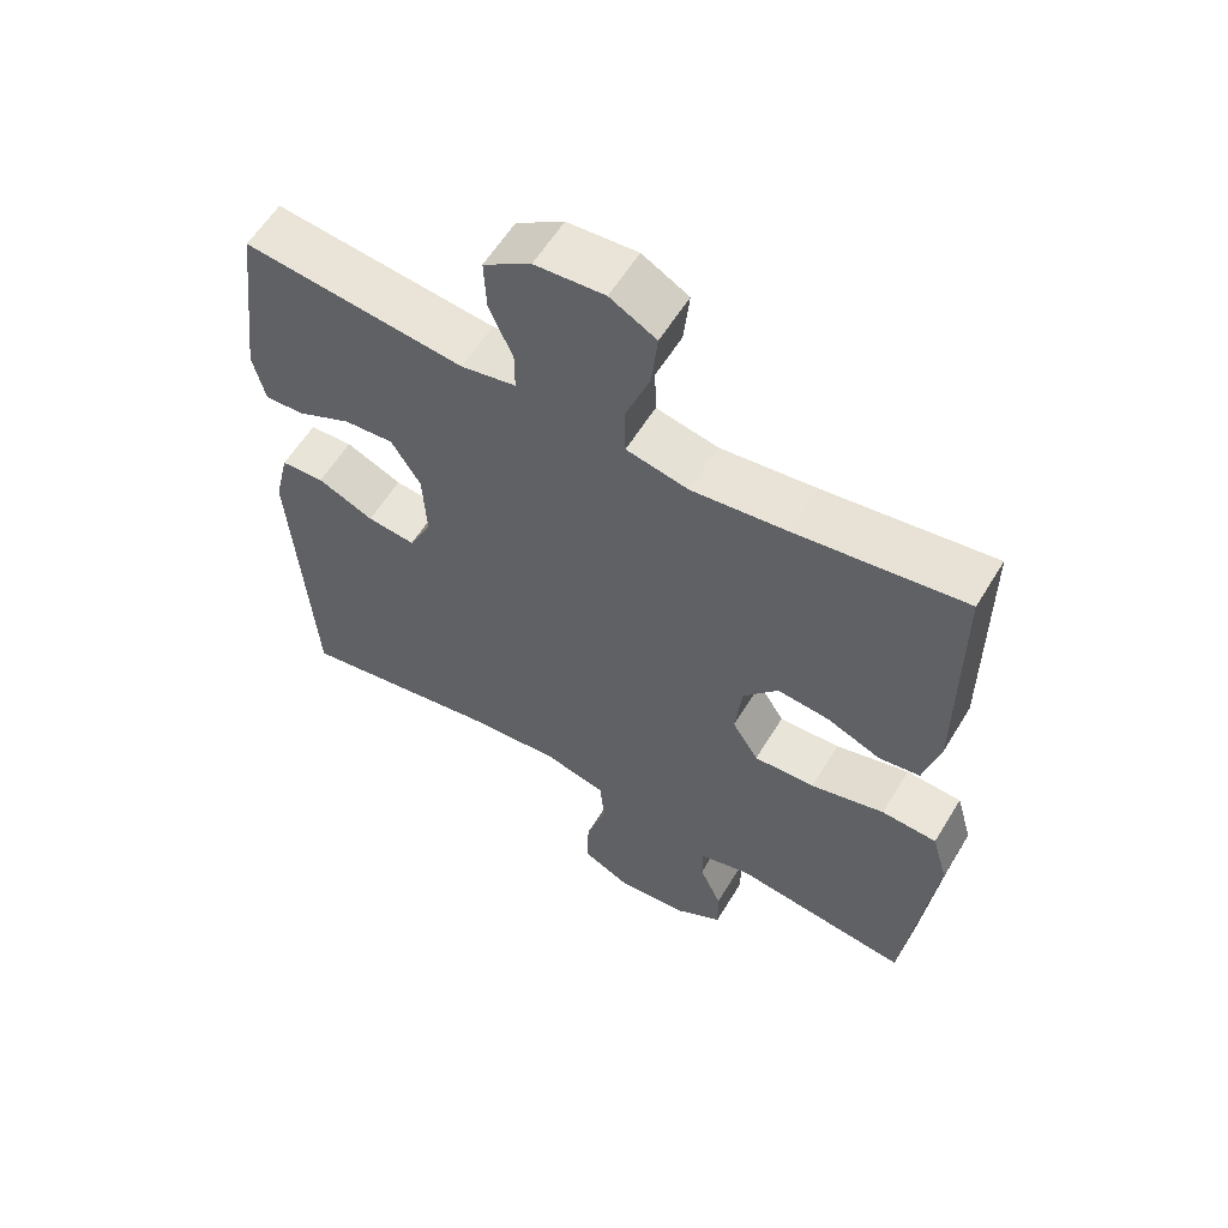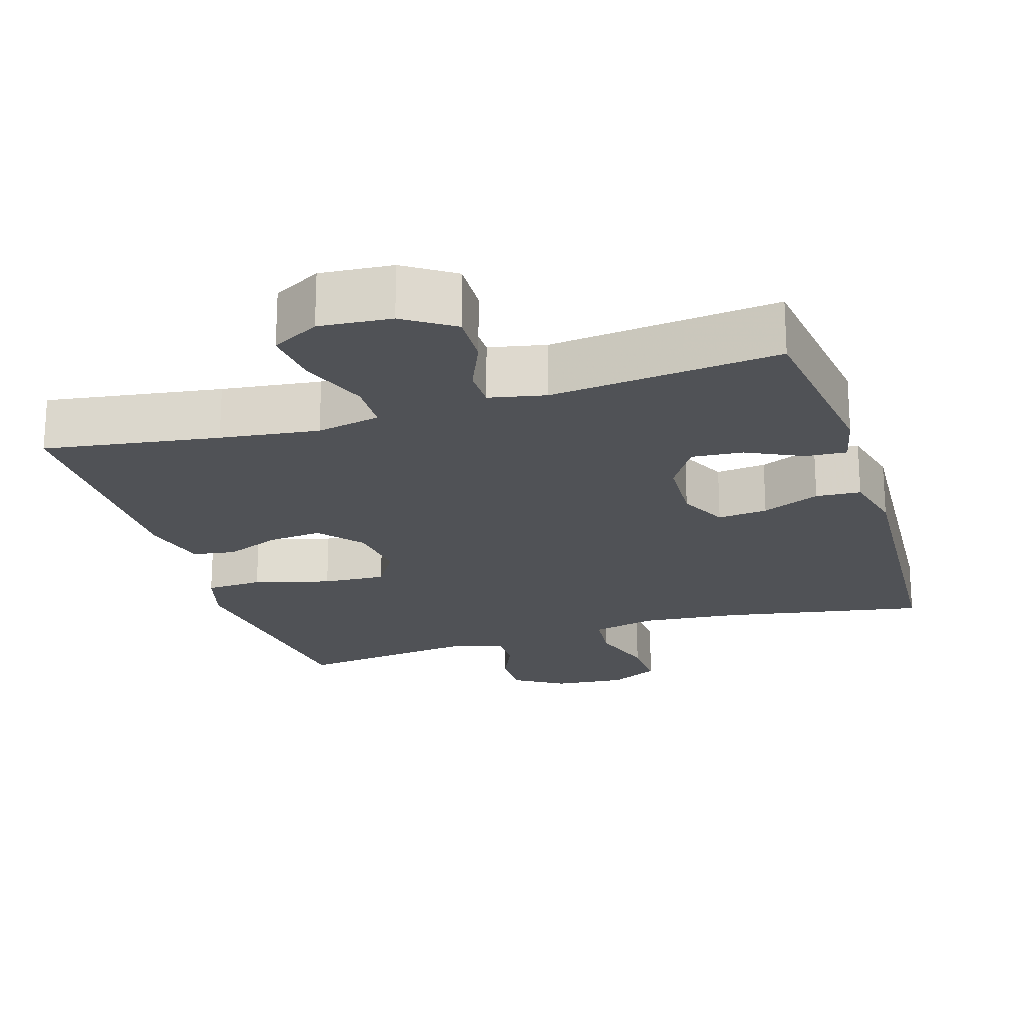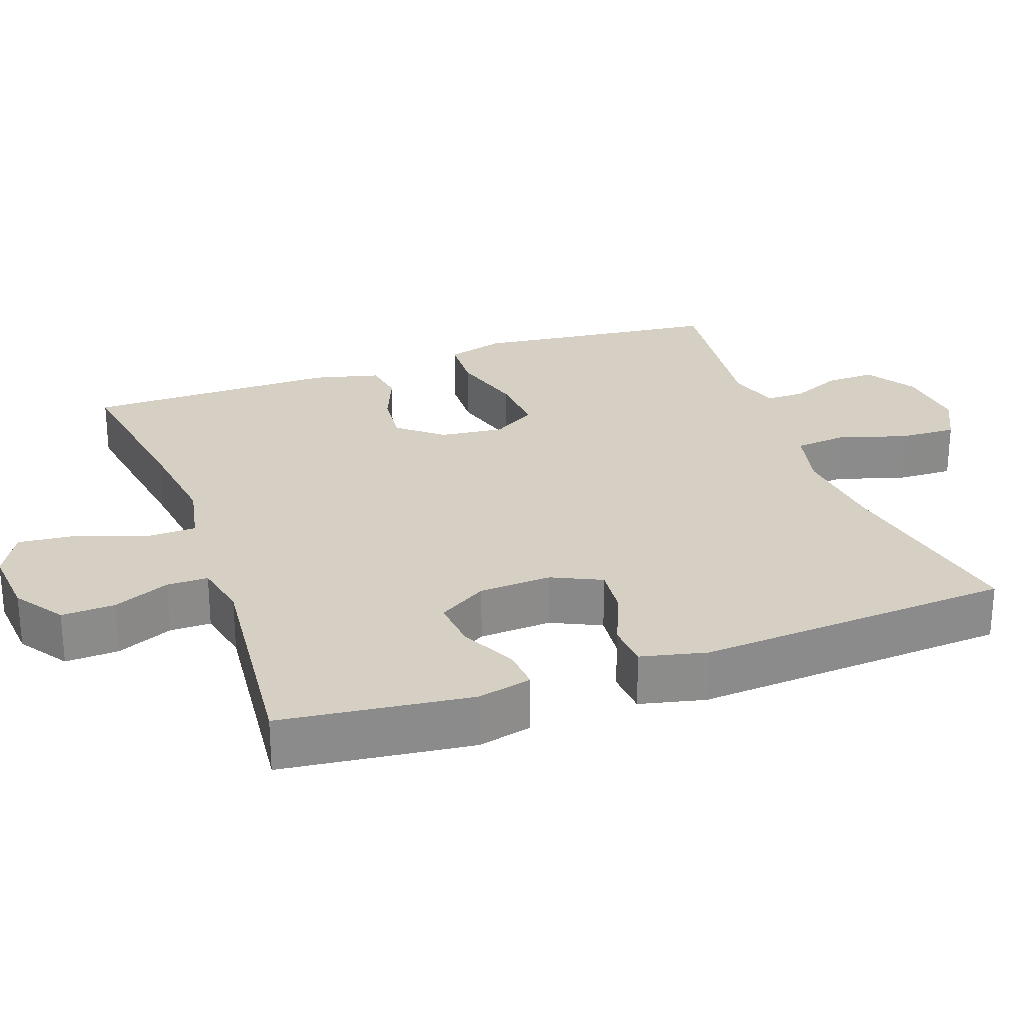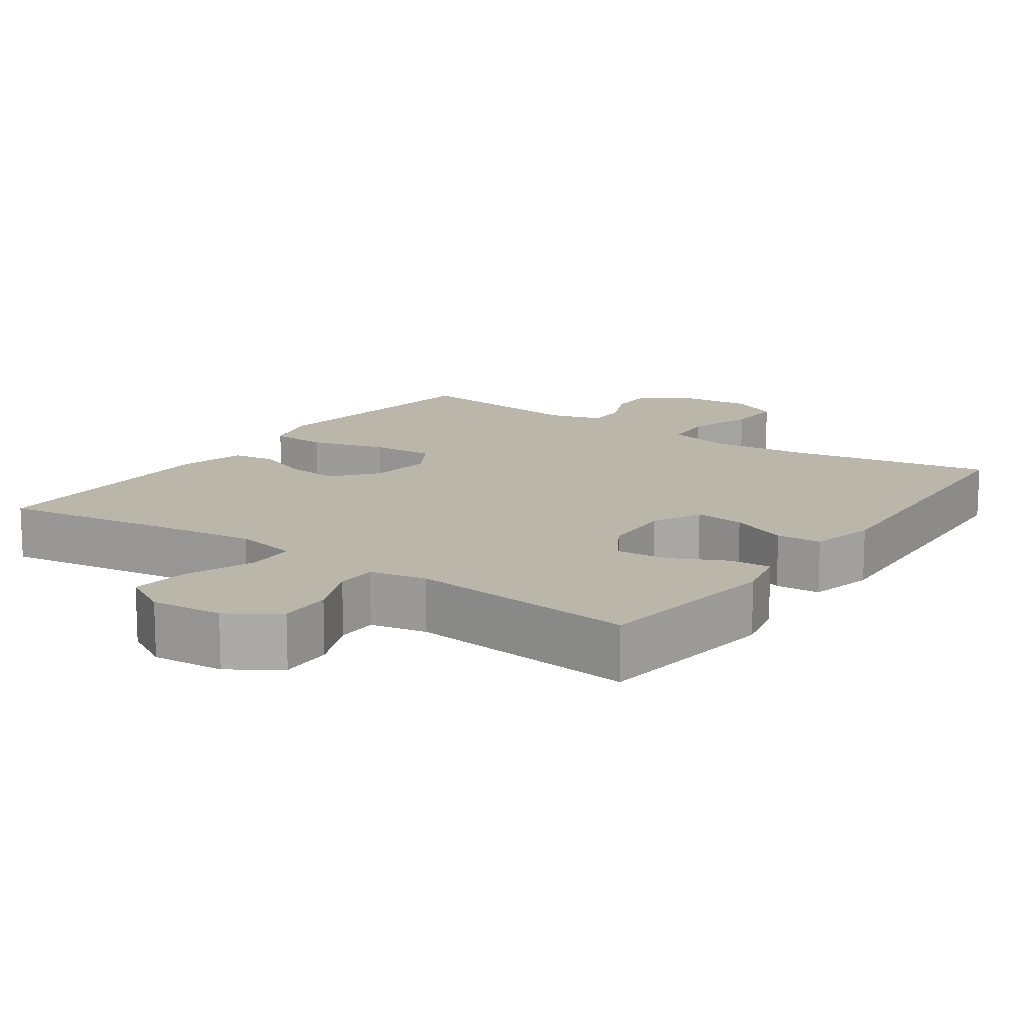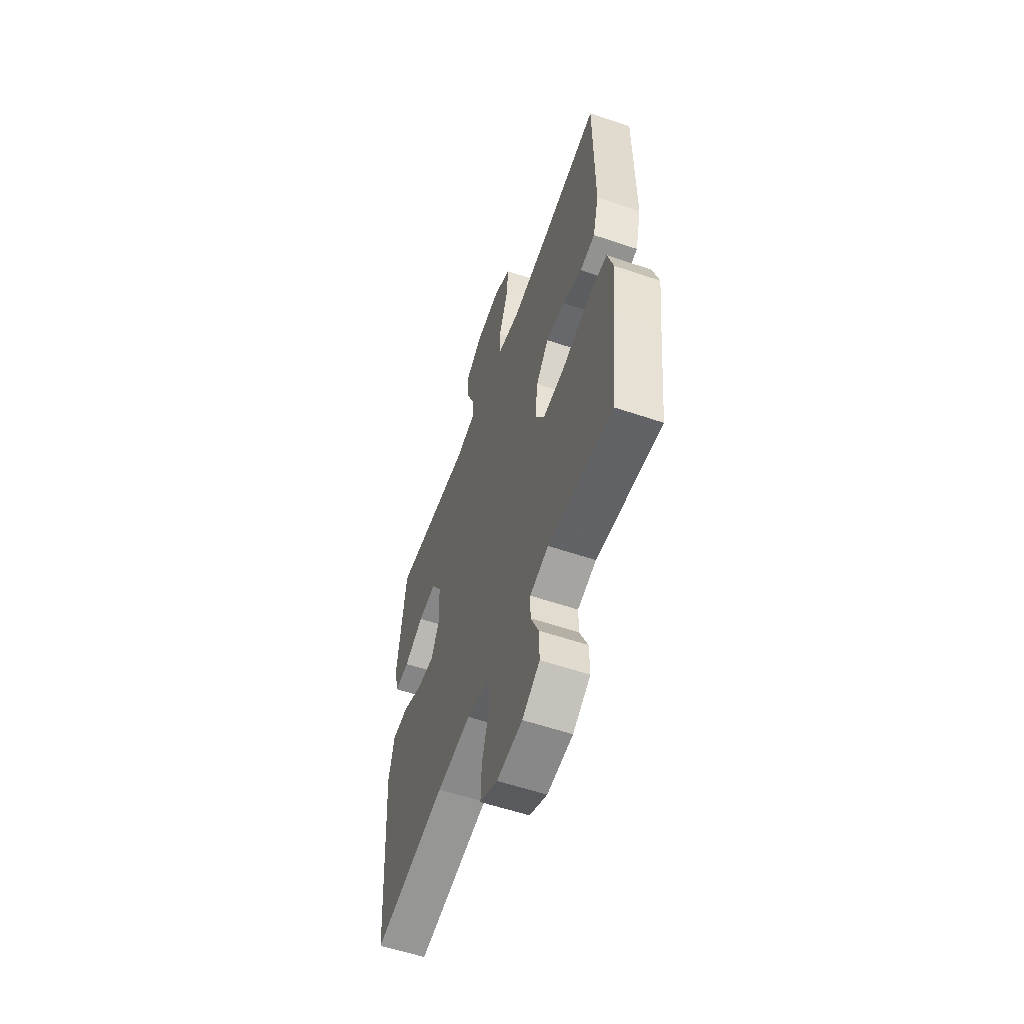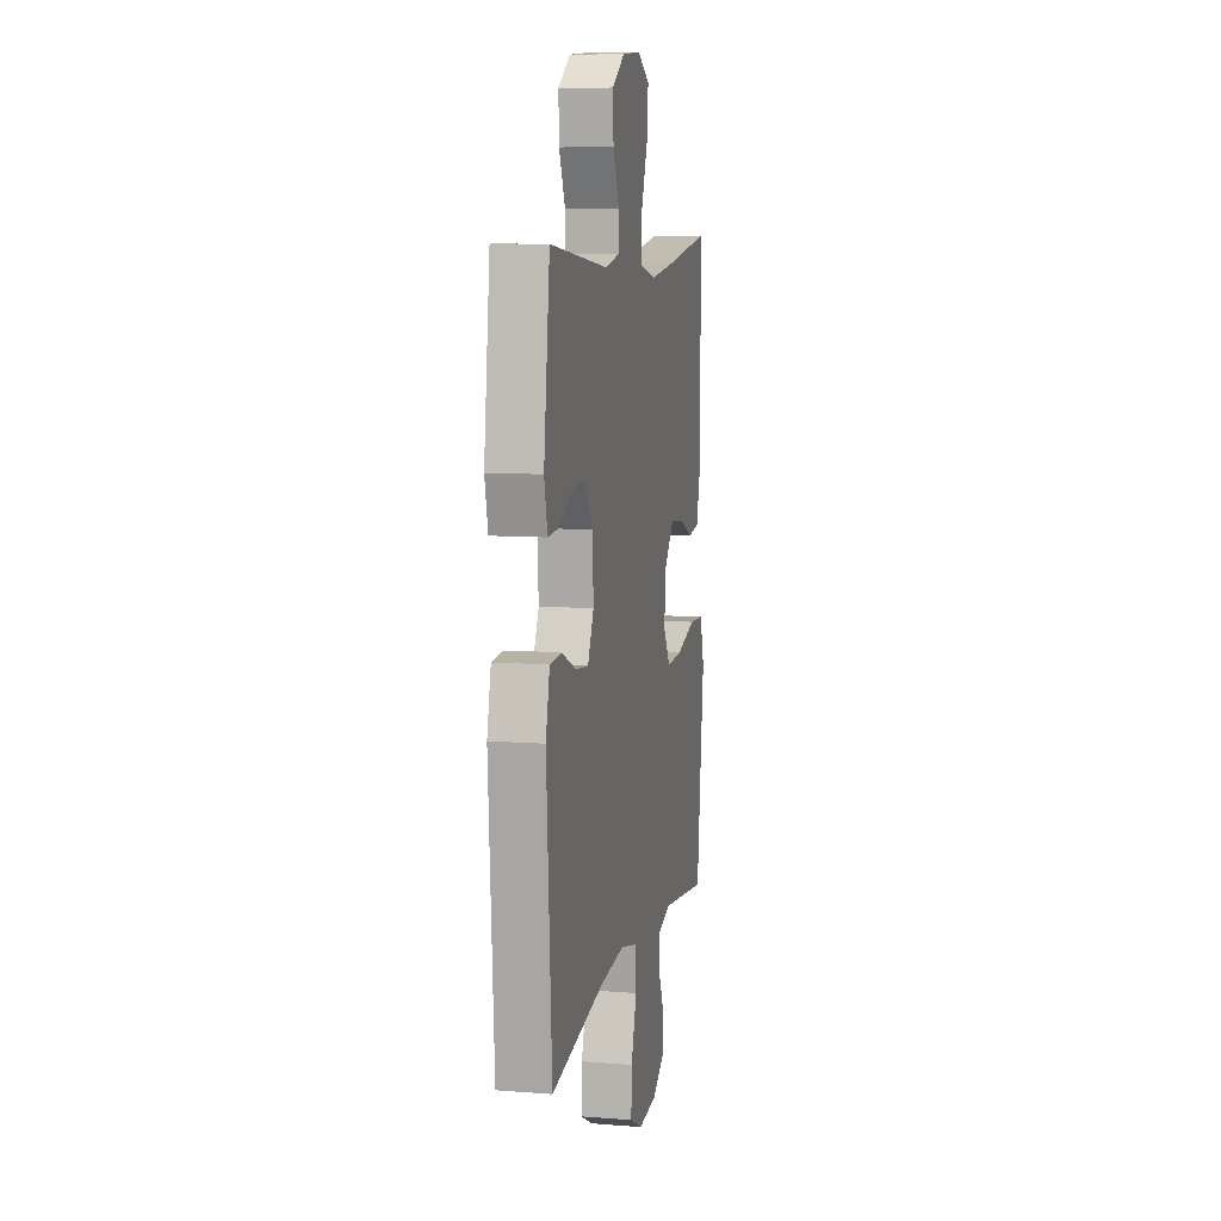
<metadata>
{"format":"obj","ext":"obj","renderer":"f3d","projection":"perspective","resolution":1024,"background":"white","views":[{"elev":59.1,"azim":-148.8,"up":"+Z"},{"elev":-21.1,"azim":17.4,"up":"+Y"},{"elev":26.3,"azim":70.1,"up":"+Y"},{"elev":13.9,"azim":35.1,"up":"+Y"},{"elev":-57.7,"azim":-109.4,"up":"+Z"},{"elev":8.7,"azim":101.8,"up":"+Z"}]}
</metadata>
<code>
v 0.5 0.07 0.5
v 0.532 0.07 0.242
v 0.515 0.07 0.168
v 0.459 0.07 0.172
v 0.383 0.07 0.209
v 0.313 0.07 0.215
v 0.272 0.07 0.148
v 0.267 0.07 0.049
v 0.299 0.07 -0.018
v 0.367 0.07 -0.011
v 0.446 0.07 0.023
v 0.507 0.07 0.019
v 0.528 0.07 -0.07
v 0.5 0.07 -0.5
v 0.22 0.07 -0.449
v 0.087 0.07 -0.436
v -0.001 0.07 -0.457
v -0.008 0.07 -0.528
v 0.021 0.07 -0.621
v 0.024 0.07 -0.699
v -0.044 0.07 -0.733
v -0.143 0.07 -0.724
v -0.211 0.07 -0.681
v -0.21 0.07 -0.614
v -0.179 0.07 -0.544
v -0.179 0.07 -0.49
v -0.251 0.07 -0.469
v -0.5 0.07 -0.5
v -0.525 0.07 -0.283
v -0.54 0.07 -0.161
v -0.517 0.07 -0.081
v -0.439 0.07 -0.077
v -0.335 0.07 -0.106
v -0.249 0.07 -0.111
v -0.212 0.07 -0.051
v -0.222 0.07 0.036
v -0.271 0.07 0.095
v -0.344 0.07 0.088
v -0.42 0.07 0.057
v -0.478 0.07 0.066
v -0.501 0.07 0.156
v -0.5 0.07 0.5
v -0.262 0.07 0.464
v -0.128 0.07 0.447
v -0.041 0.07 0.465
v -0.039 0.07 0.534
v -0.074 0.07 0.627
v -0.082 0.07 0.706
v -0.017 0.07 0.742
v 0.081 0.07 0.734
v 0.148 0.07 0.689
v 0.145 0.07 0.616
v 0.112 0.07 0.539
v 0.112 0.07 0.483
v 0.189 0.07 0.467
v 0.5 0 0.5
v 0.532 0 0.242
v 0.515 0 0.168
v 0.459 0 0.172
v 0.383 0 0.209
v 0.313 0 0.215
v 0.272 0 0.148
v 0.267 0 0.049
v 0.299 0 -0.018
v 0.367 0 -0.011
v 0.446 0 0.023
v 0.507 0 0.019
v 0.528 0 -0.07
v 0.5 0 -0.5
v 0.22 0 -0.449
v 0.087 0 -0.436
v -0.001 0 -0.457
v -0.008 0 -0.528
v 0.021 0 -0.621
v 0.024 0 -0.699
v -0.044 0 -0.733
v -0.143 0 -0.724
v -0.211 0 -0.681
v -0.21 0 -0.614
v -0.179 0 -0.544
v -0.179 0 -0.49
v -0.251 0 -0.469
v -0.5 0 -0.5
v -0.525 0 -0.283
v -0.54 0 -0.161
v -0.517 0 -0.081
v -0.439 0 -0.077
v -0.335 0 -0.106
v -0.249 0 -0.111
v -0.212 0 -0.051
v -0.222 0 0.036
v -0.271 0 0.095
v -0.344 0 0.088
v -0.42 0 0.057
v -0.478 0 0.066
v -0.501 0 0.156
v -0.5 0 0.5
v -0.262 0 0.464
v -0.128 0 0.447
v -0.041 0 0.465
v -0.039 0 0.534
v -0.074 0 0.627
v -0.082 0 0.706
v -0.017 0 0.742
v 0.081 0 0.734
v 0.148 0 0.689
v 0.145 0 0.616
v 0.112 0 0.539
v 0.112 0 0.483
v 0.189 0 0.467
f 50 51 52 53
f 50 53 54
f 49 50 54
f 46 47 48 49
f 45 46 49 54
f 44 45 54 55
f 40 41 42 43
f 38 39 40 43
f 37 38 43 44
f 36 37 44 55
f 30 31 32 33
f 29 30 33 34
f 27 28 29 34
f 26 27 34 35
f 22 23 24 25
f 22 25 26
f 21 22 26 35
f 18 19 20 21
f 17 18 21 35
f 12 13 14 15
f 10 11 12 15
f 9 10 15 16
f 8 9 16 17
f 2 3 4 5
f 2 5 6
f 1 2 6
f 55 1 6
f 36 55 6 7
f 17 35 36
f 7 8 17 36
f 108 107 106 105
f 109 108 105
f 109 105 104
f 104 103 102 101
f 109 104 101 100
f 110 109 100 99
f 98 97 96 95
f 98 95 94 93
f 99 98 93 92
f 110 99 92 91
f 88 87 86 85
f 89 88 85 84
f 89 84 83 82
f 90 89 82 81
f 80 79 78 77
f 81 80 77
f 90 81 77 76
f 76 75 74 73
f 90 76 73 72
f 70 69 68 67
f 70 67 66 65
f 71 70 65 64
f 72 71 64 63
f 60 59 58 57
f 61 60 57
f 61 57 56
f 61 56 110
f 62 61 110 91
f 91 90 72
f 91 72 63 62
f 1 56 57 2
f 2 57 58 3
f 3 58 59 4
f 4 59 60 5
f 5 60 61 6
f 6 61 62 7
f 7 62 63 8
f 8 63 64 9
f 9 64 65 10
f 10 65 66 11
f 11 66 67 12
f 12 67 68 13
f 13 68 69 14
f 14 69 70 15
f 15 70 71 16
f 16 71 72 17
f 17 72 73 18
f 18 73 74 19
f 19 74 75 20
f 20 75 76 21
f 21 76 77 22
f 22 77 78 23
f 23 78 79 24
f 24 79 80 25
f 25 80 81 26
f 26 81 82 27
f 27 82 83 28
f 28 83 84 29
f 29 84 85 30
f 30 85 86 31
f 31 86 87 32
f 32 87 88 33
f 33 88 89 34
f 34 89 90 35
f 35 90 91 36
f 36 91 92 37
f 37 92 93 38
f 38 93 94 39
f 39 94 95 40
f 40 95 96 41
f 41 96 97 42
f 42 97 98 43
f 43 98 99 44
f 44 99 100 45
f 45 100 101 46
f 46 101 102 47
f 47 102 103 48
f 48 103 104 49
f 49 104 105 50
f 50 105 106 51
f 51 106 107 52
f 52 107 108 53
f 53 108 109 54
f 54 109 110 55
f 55 110 56 1

</code>
